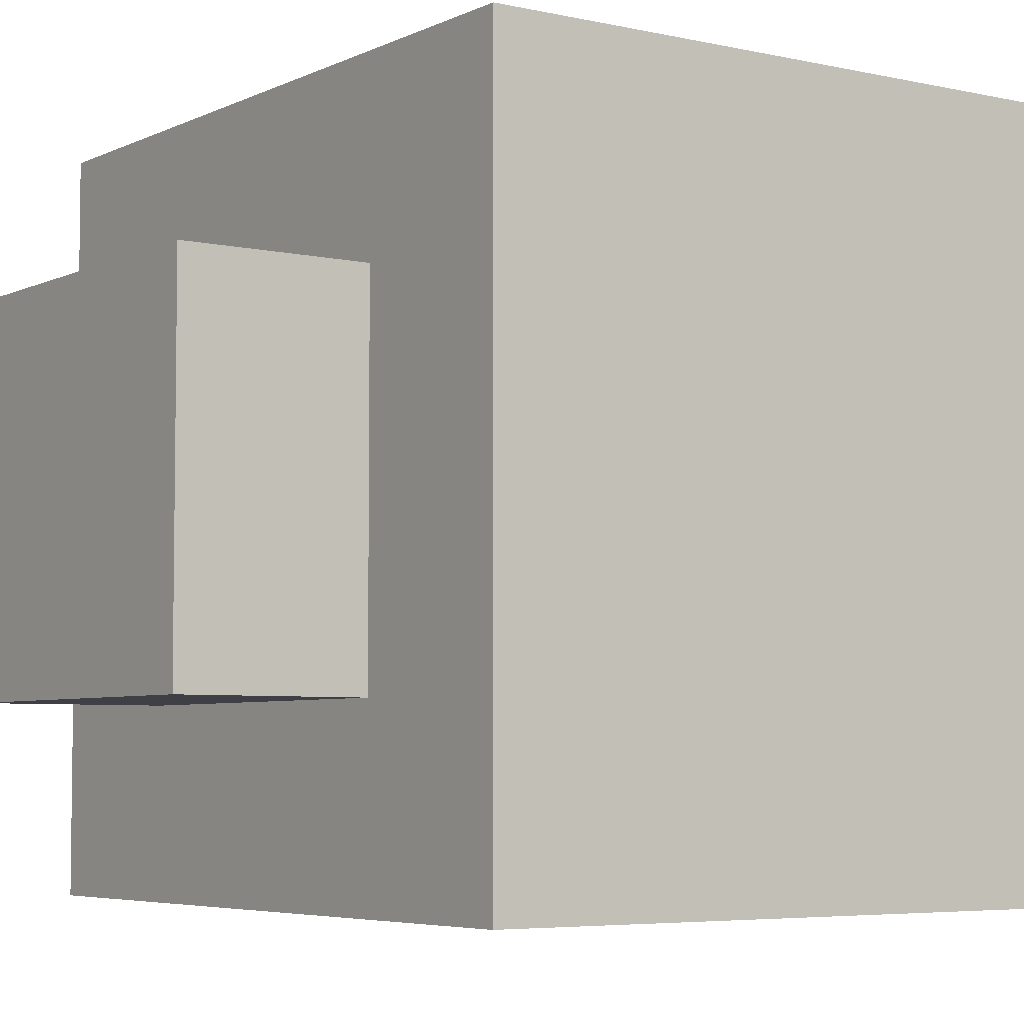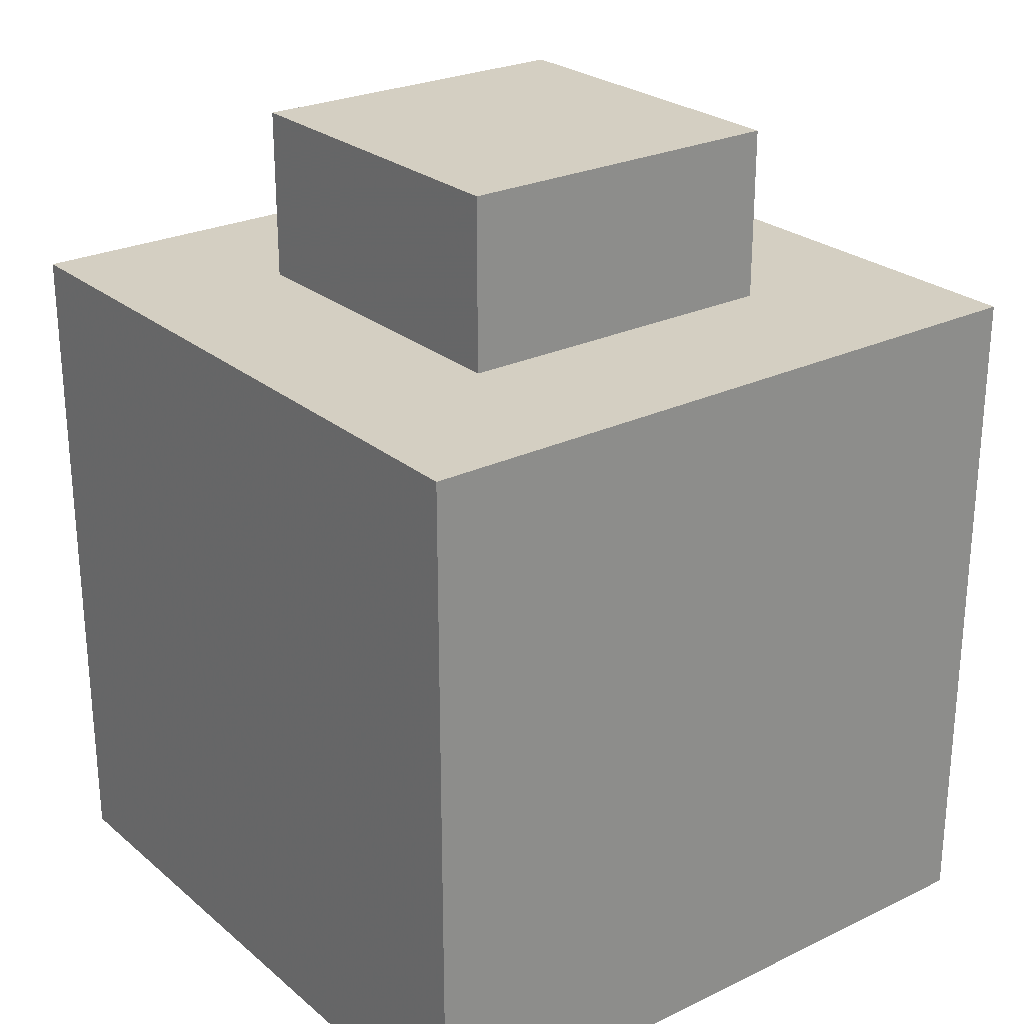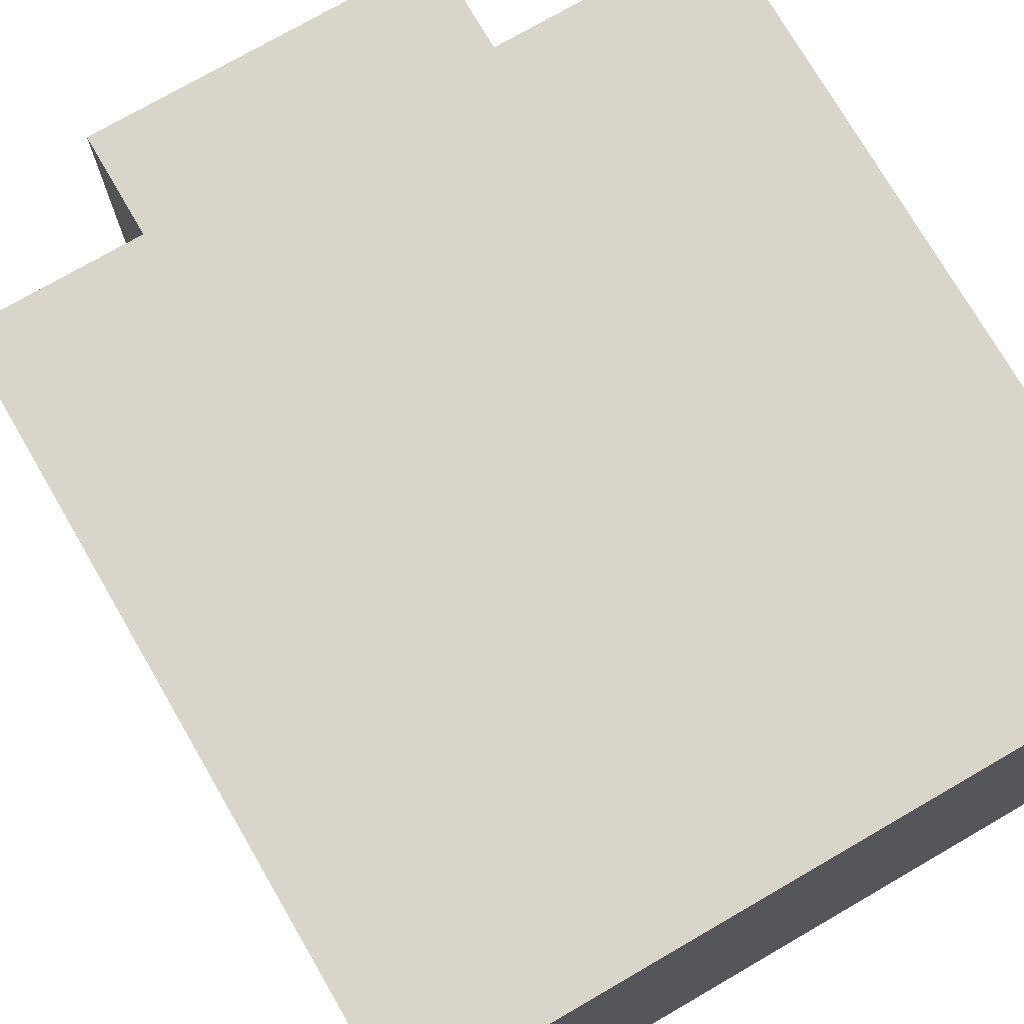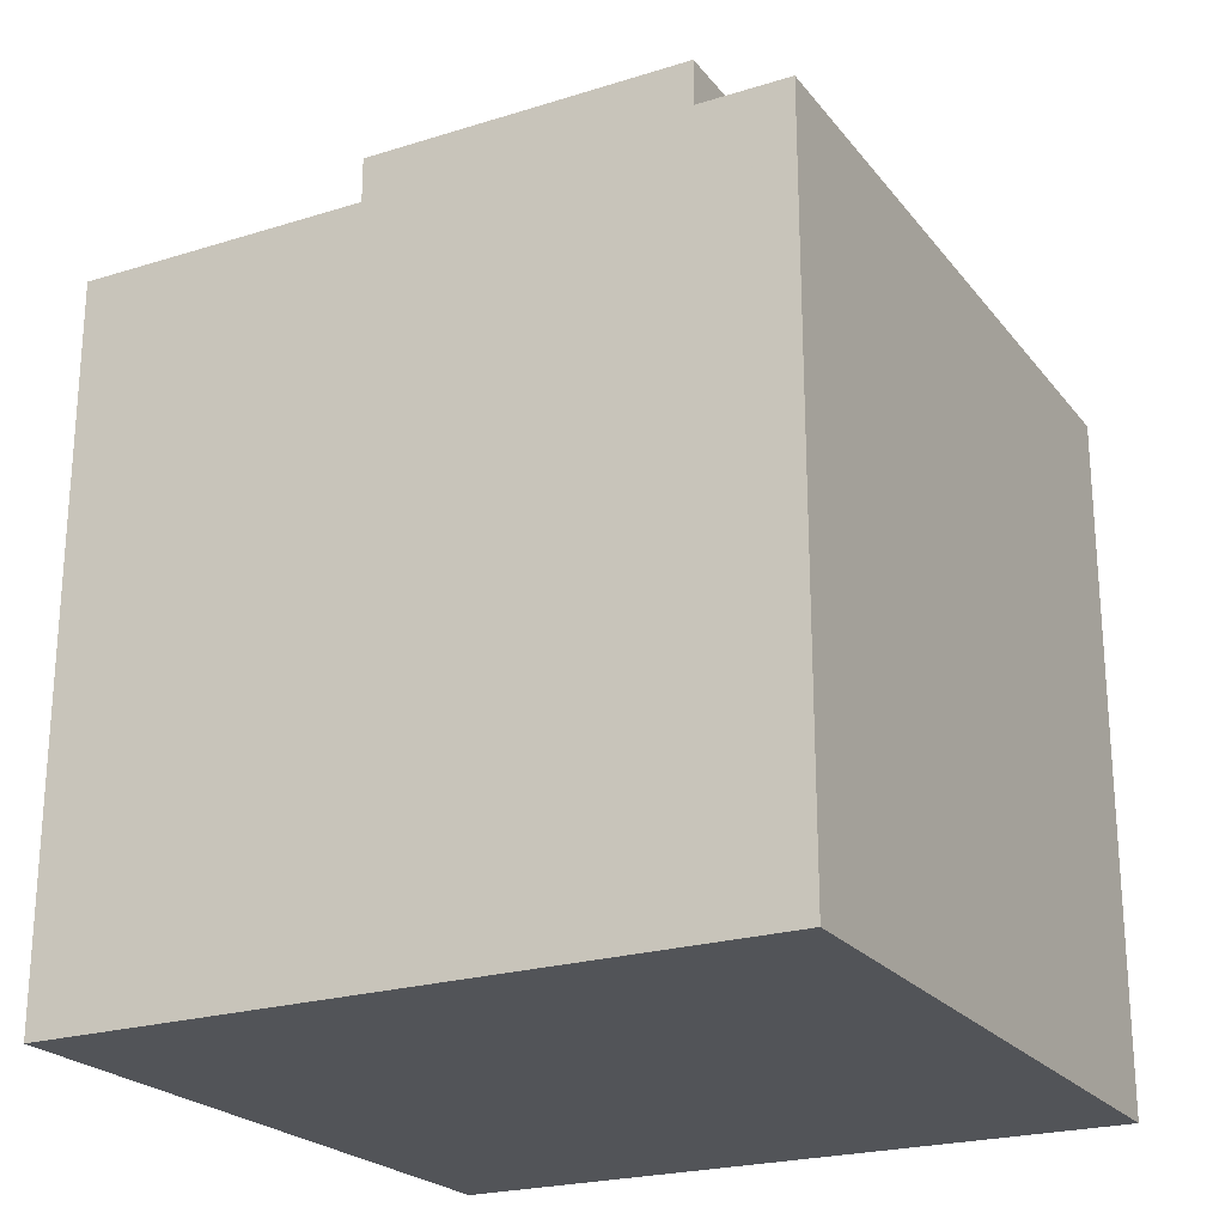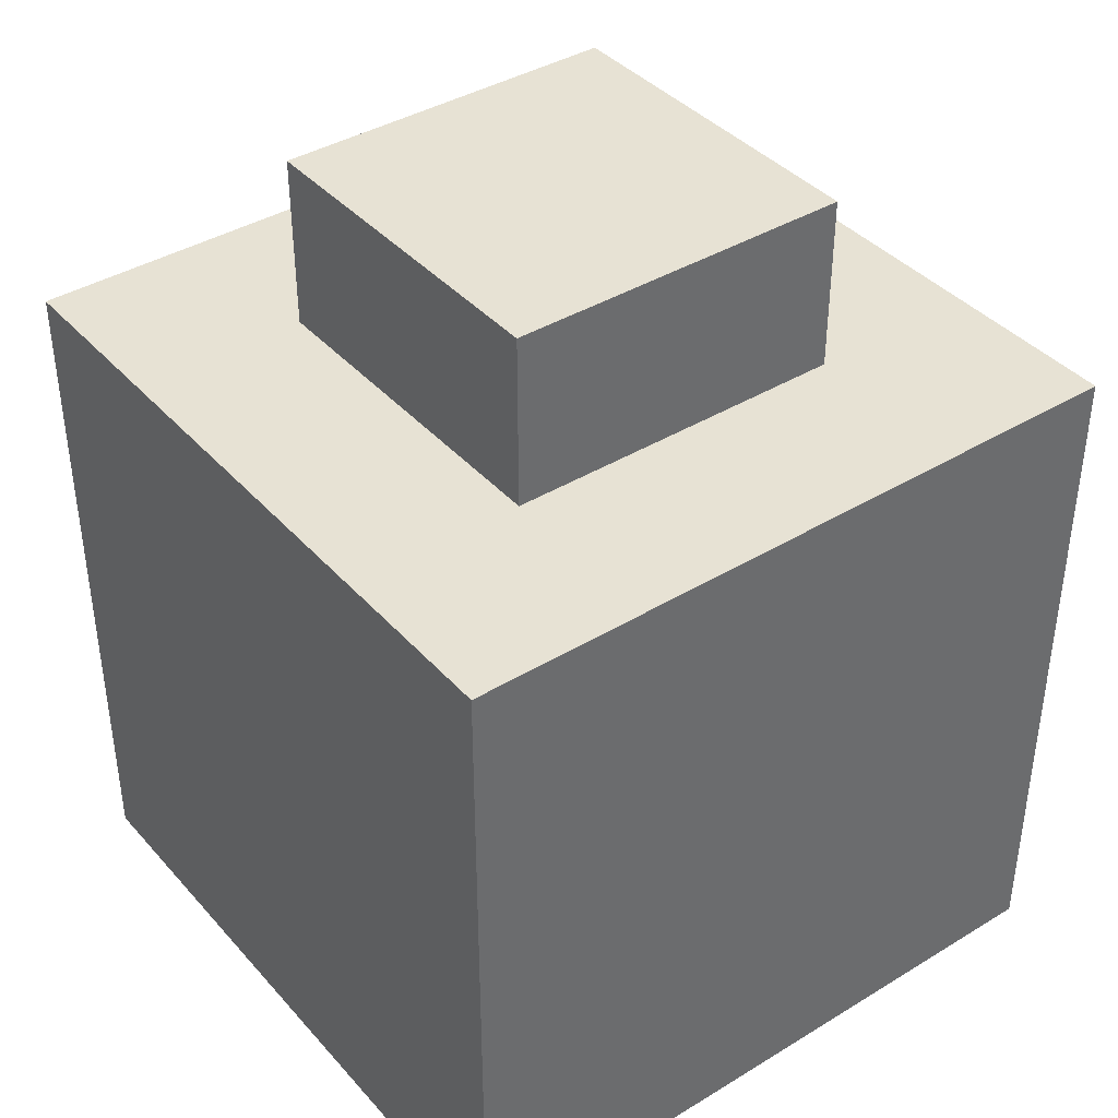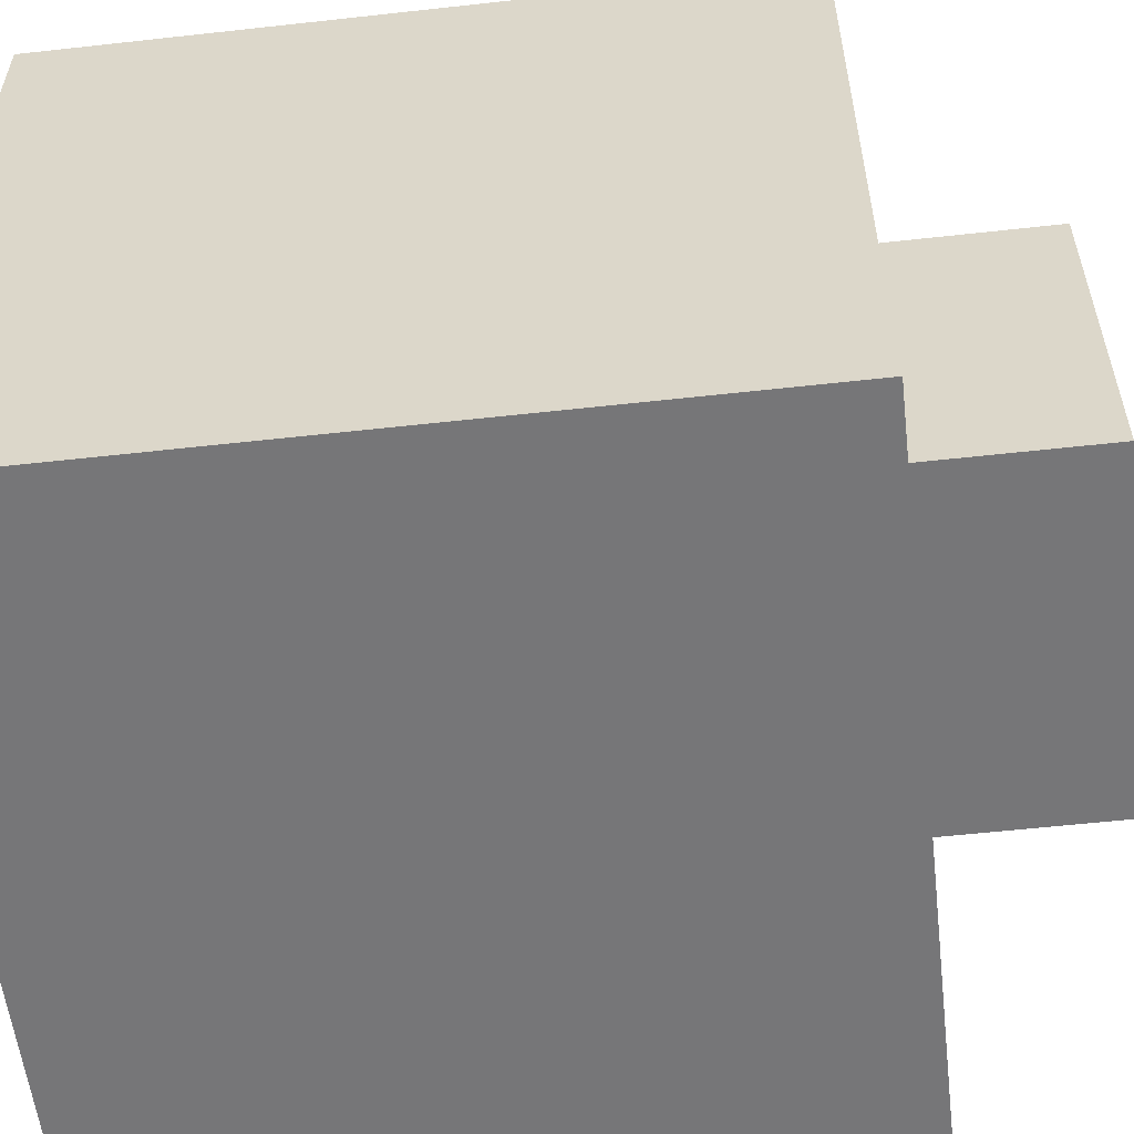
<metadata>
{"format":"obj","ext":"obj","renderer":"f3d","projection":"perspective","resolution":1024,"background":"white","views":[{"elev":-5.2,"azim":-125.0,"up":"+Z"},{"elev":25.5,"azim":52.5,"up":"+Y"},{"elev":74.5,"azim":-30.1,"up":"+Z"},{"elev":-22.9,"azim":28.0,"up":"+Y"},{"elev":39.7,"azim":143.0,"up":"+Y"},{"elev":-56.9,"azim":96.6,"up":"+Z"}]}
</metadata>
<code>
o Cube.001
v 1 -1 -1
v 1 1 -1
v 1 -1 1
v 1 1 1
v -1 -1 -1
v -1 1 -1
v -1 -1 1
v -1 1 1
v -0.5 1.5 0.5
v -0.5 0.5 0.5
v -0.5 1.5 -0.5
v -0.5 0.5 -0.5
v 0.5 1.5 0.5
v 0.5 0.5 0.5
v 0.5 1.5 -0.5
v 0.5 0.5 -0.5
f 2 3 1
f 4 7 3
f 8 5 7
f 6 1 5
f 7 1 3
f 4 6 8
f 13 11 9
f 11 16 12
f 15 14 16
f 10 16 14
f 9 12 10
f 13 10 14
f 2 4 3
f 4 8 7
f 8 6 5
f 6 2 1
f 7 5 1
f 4 2 6
f 13 15 11
f 11 15 16
f 15 13 14
f 10 12 16
f 9 11 12
f 13 9 10

</code>
